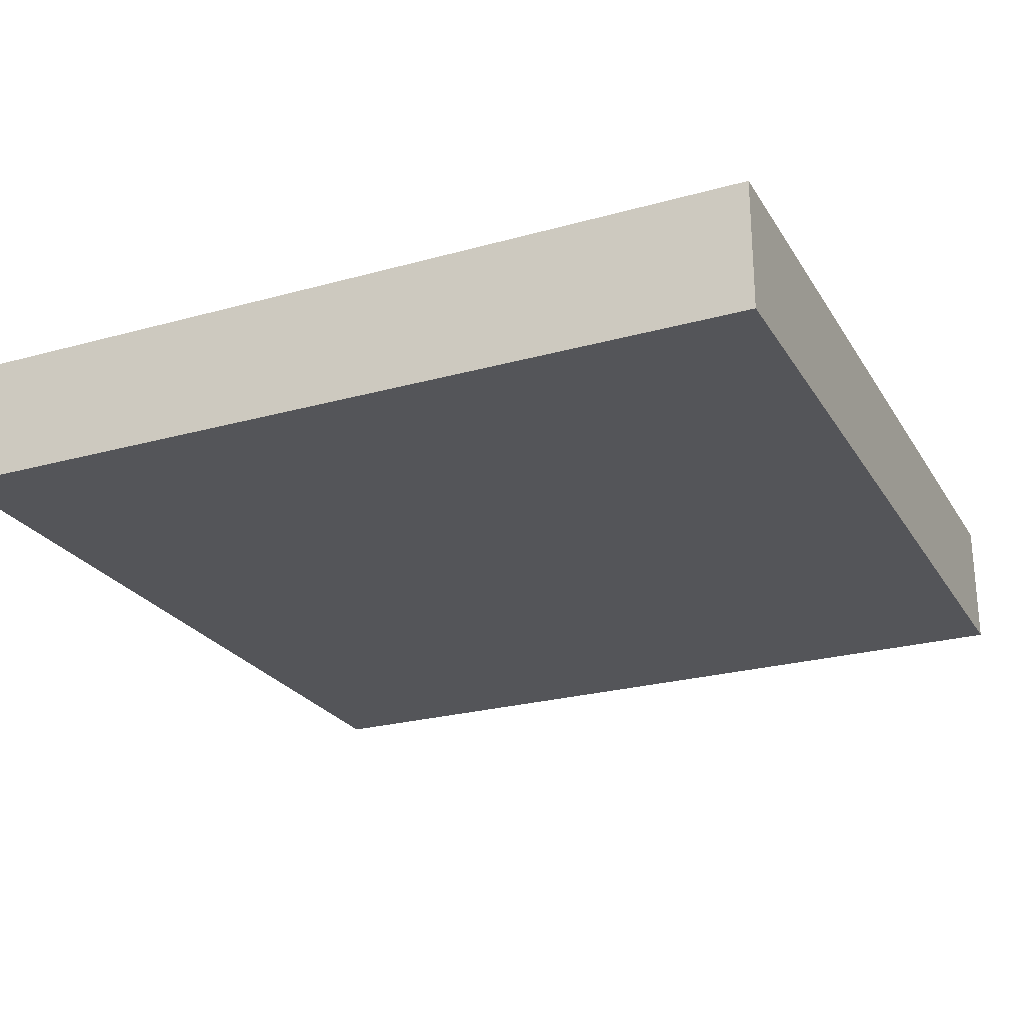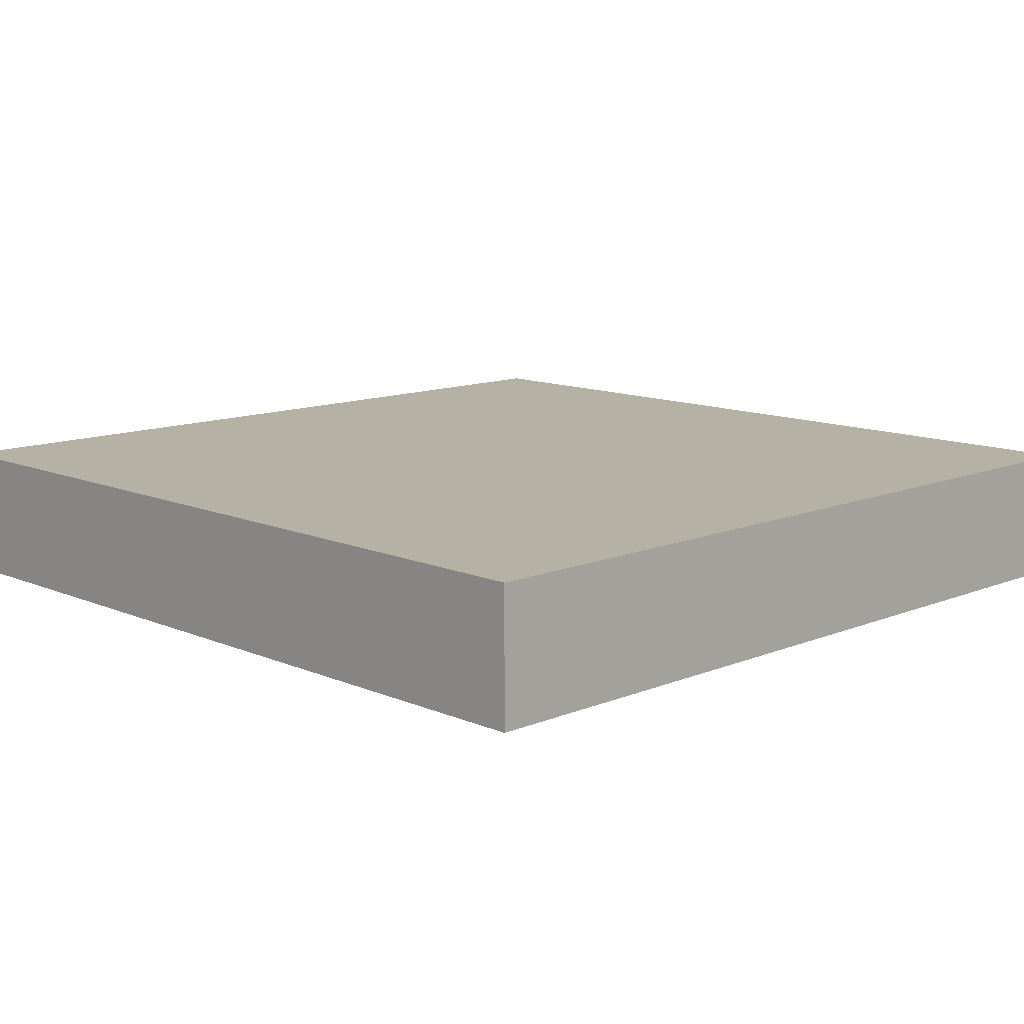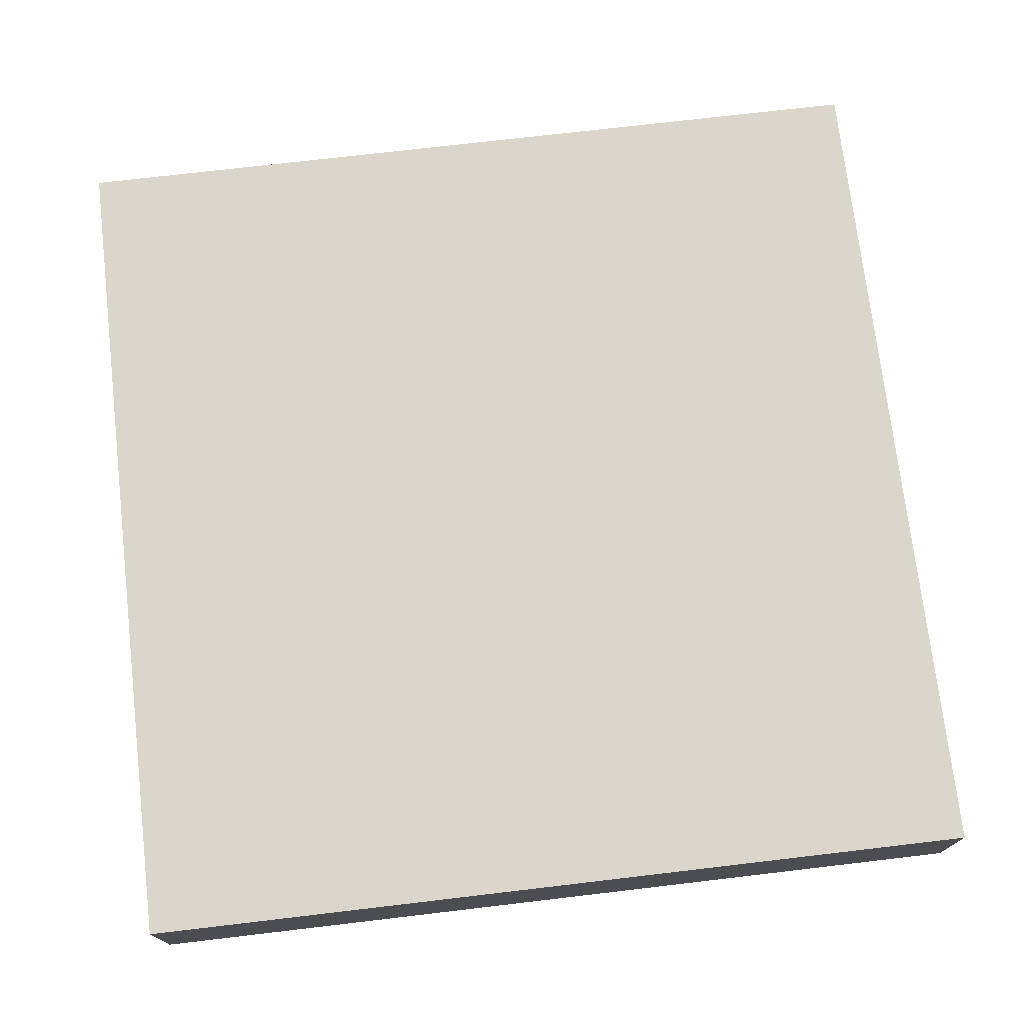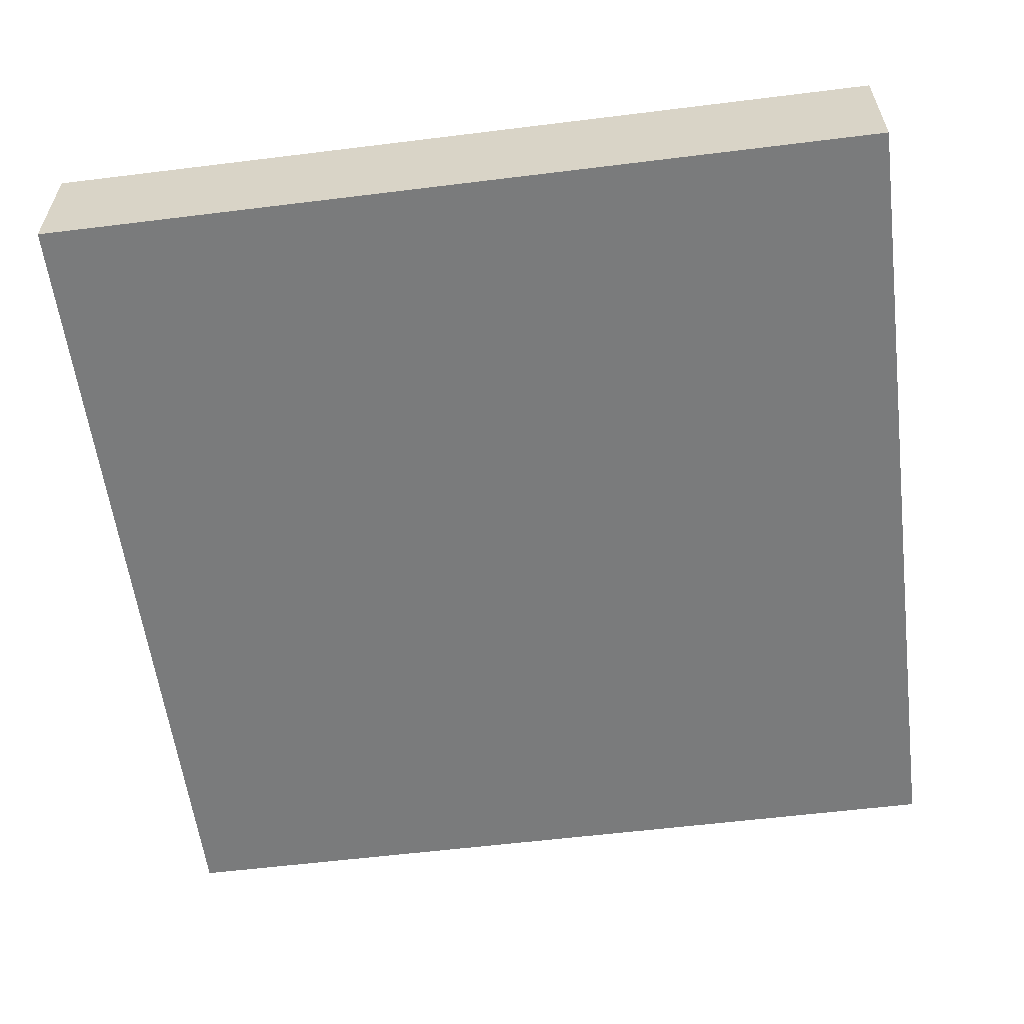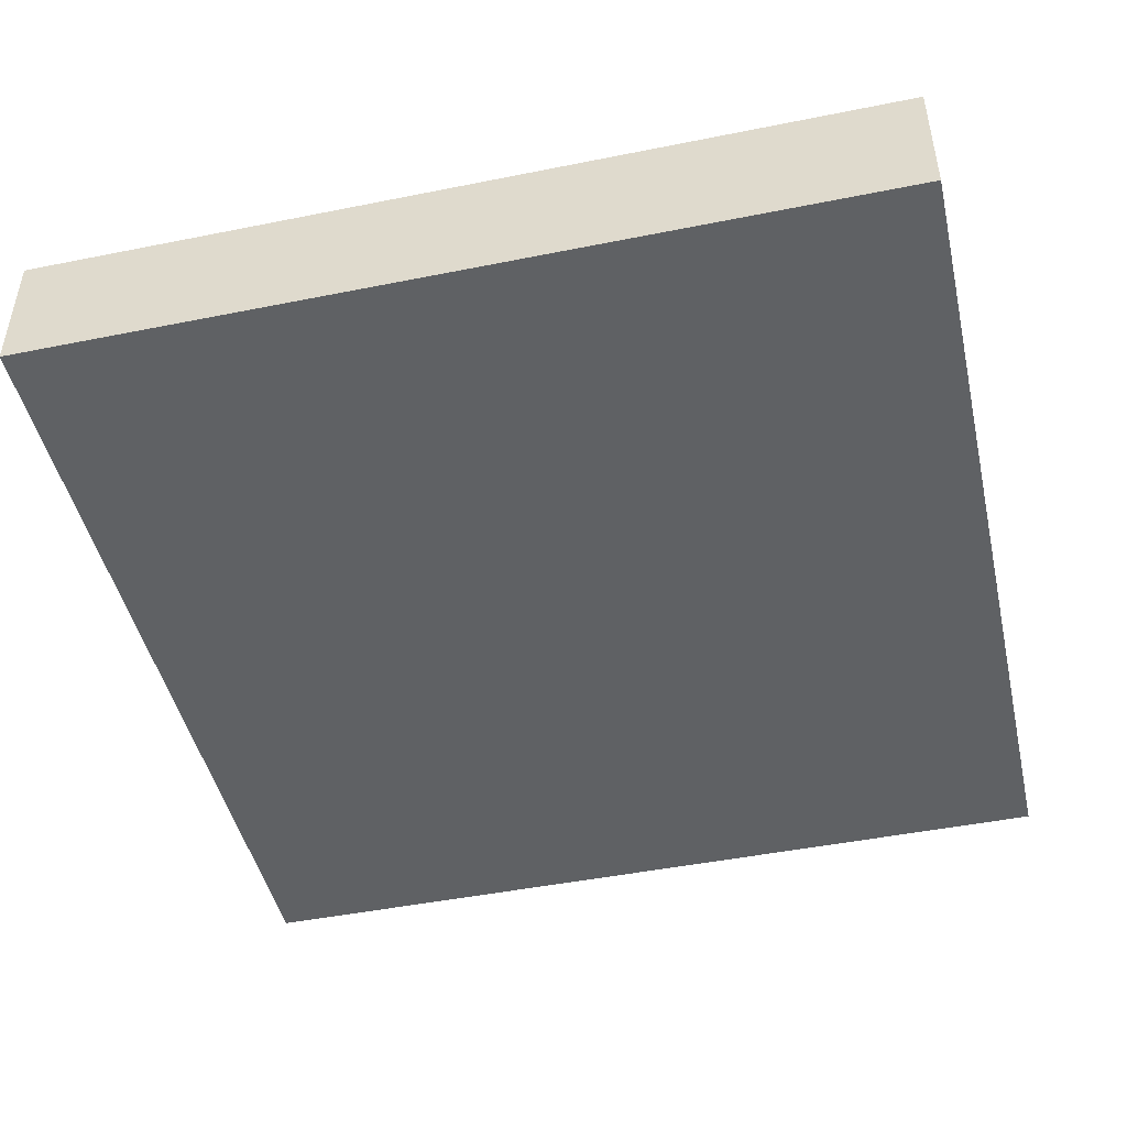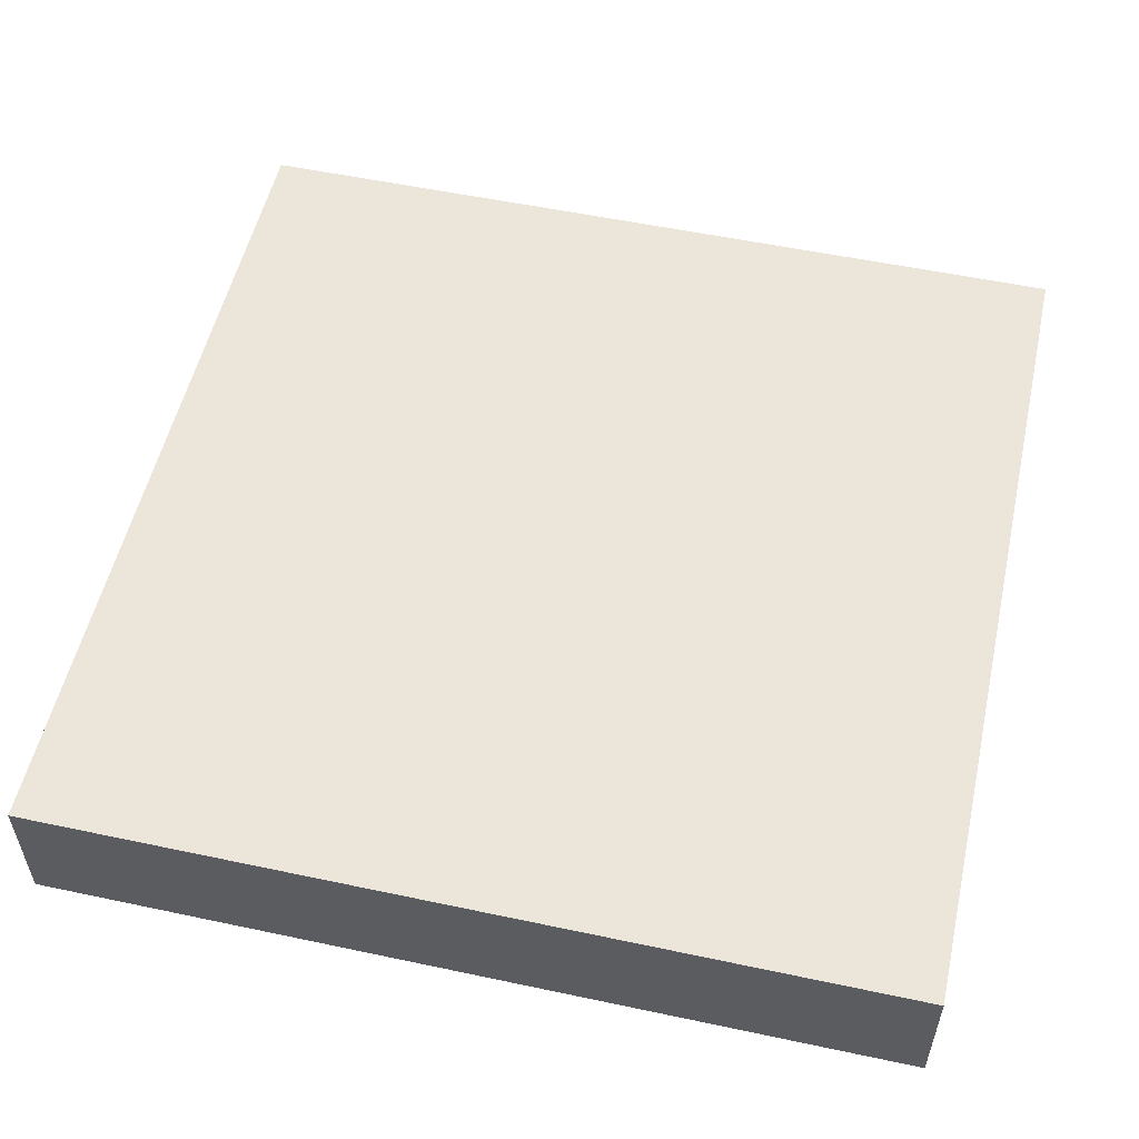
<metadata>
{"format":"obj","ext":"obj","renderer":"f3d","projection":"perspective","resolution":1024,"background":"white","views":[{"elev":-24.7,"azim":-65.5,"up":"+Y"},{"elev":11.8,"azim":135.6,"up":"+Y"},{"elev":73.7,"azim":-6.7,"up":"+Y"},{"elev":-58.3,"azim":7.3,"up":"+Y"},{"elev":-46.5,"azim":-167.1,"up":"+Y"},{"elev":54.3,"azim":102.7,"up":"+Y"}]}
</metadata>
<code>
o tile_empty
v -3.25 0.5 3.25
v 3.25 0.5 3.25
v 3.25 -0.5 3.25
v -3.25 -0.5 3.25
v -3.25 0.5 -3.25
v 3.25 0.5 -3.25
v 3.25 -0.5 -3.25
v -3.25 -0.5 -3.25
f 4 3 2 1
f 7 8 5 6
f 1 2 6 5
f 8 4 1 5
f 3 7 6 2
f 8 7 3 4

</code>
